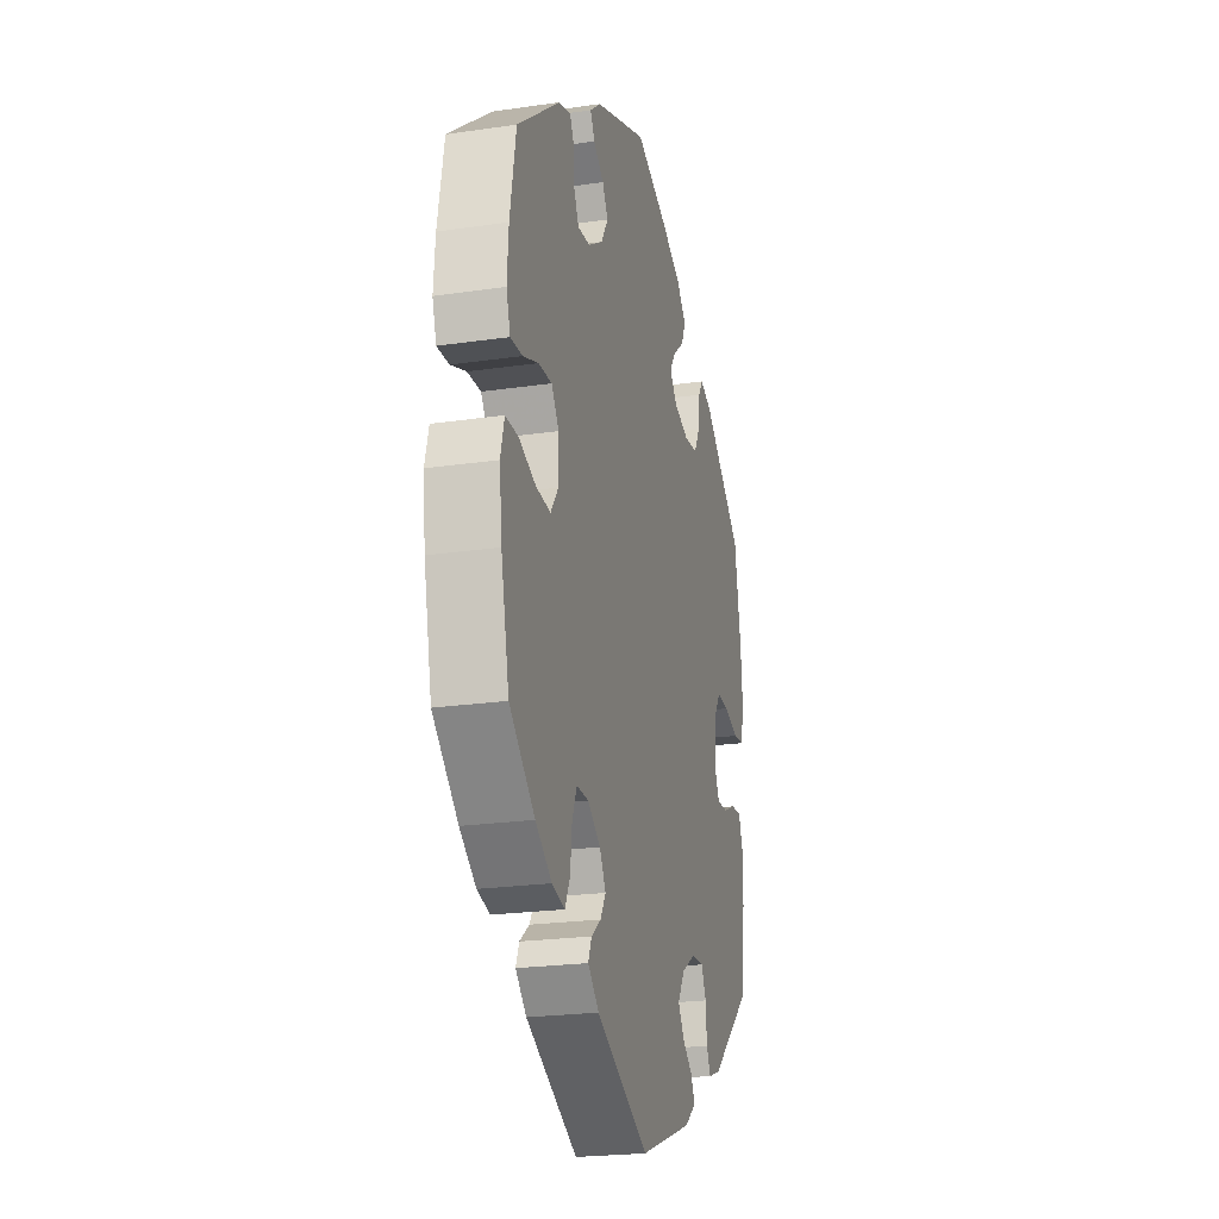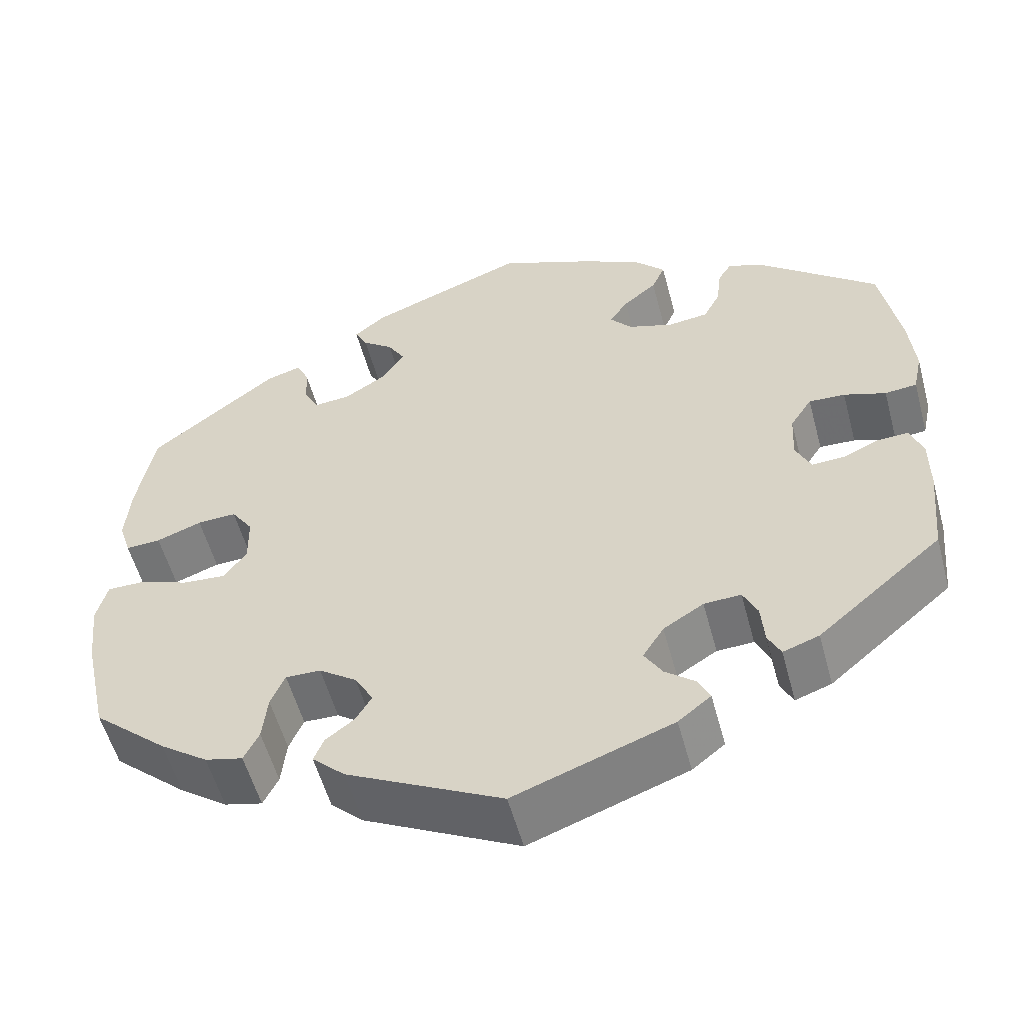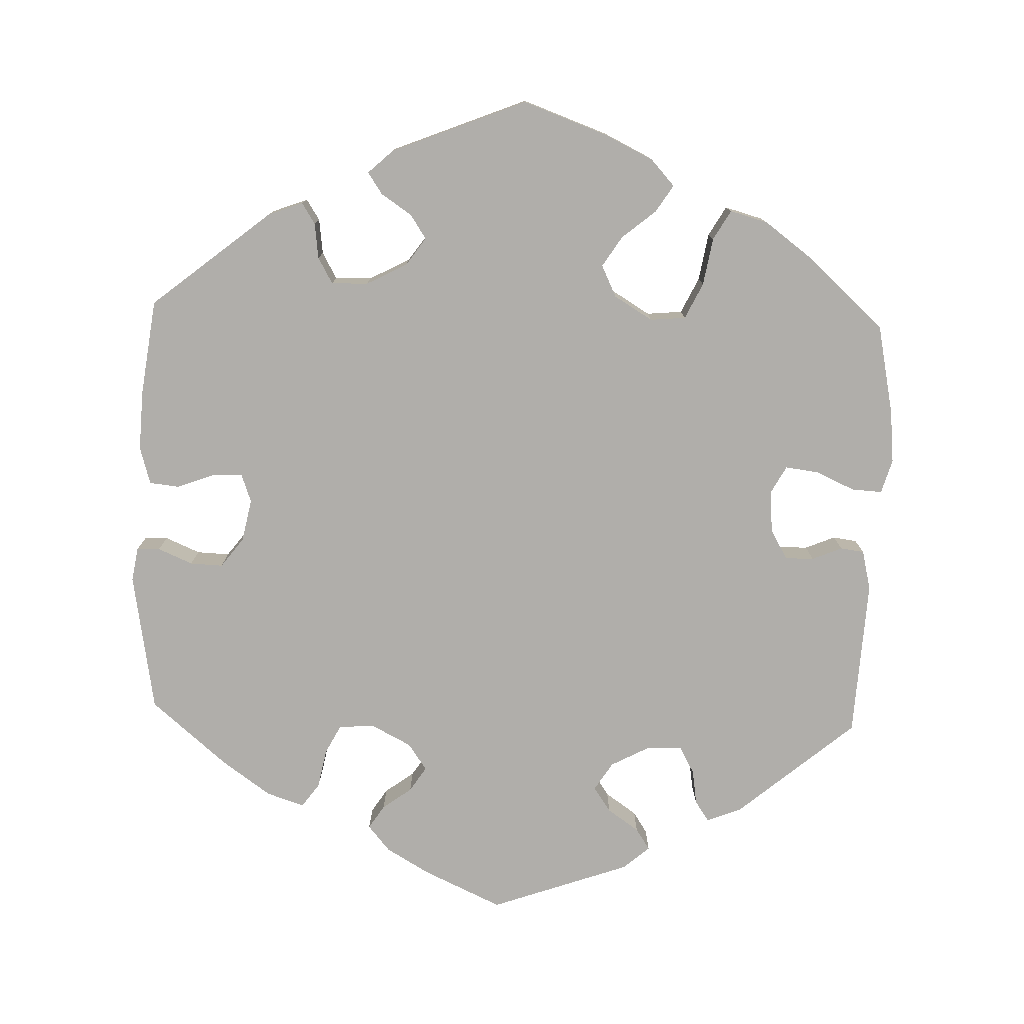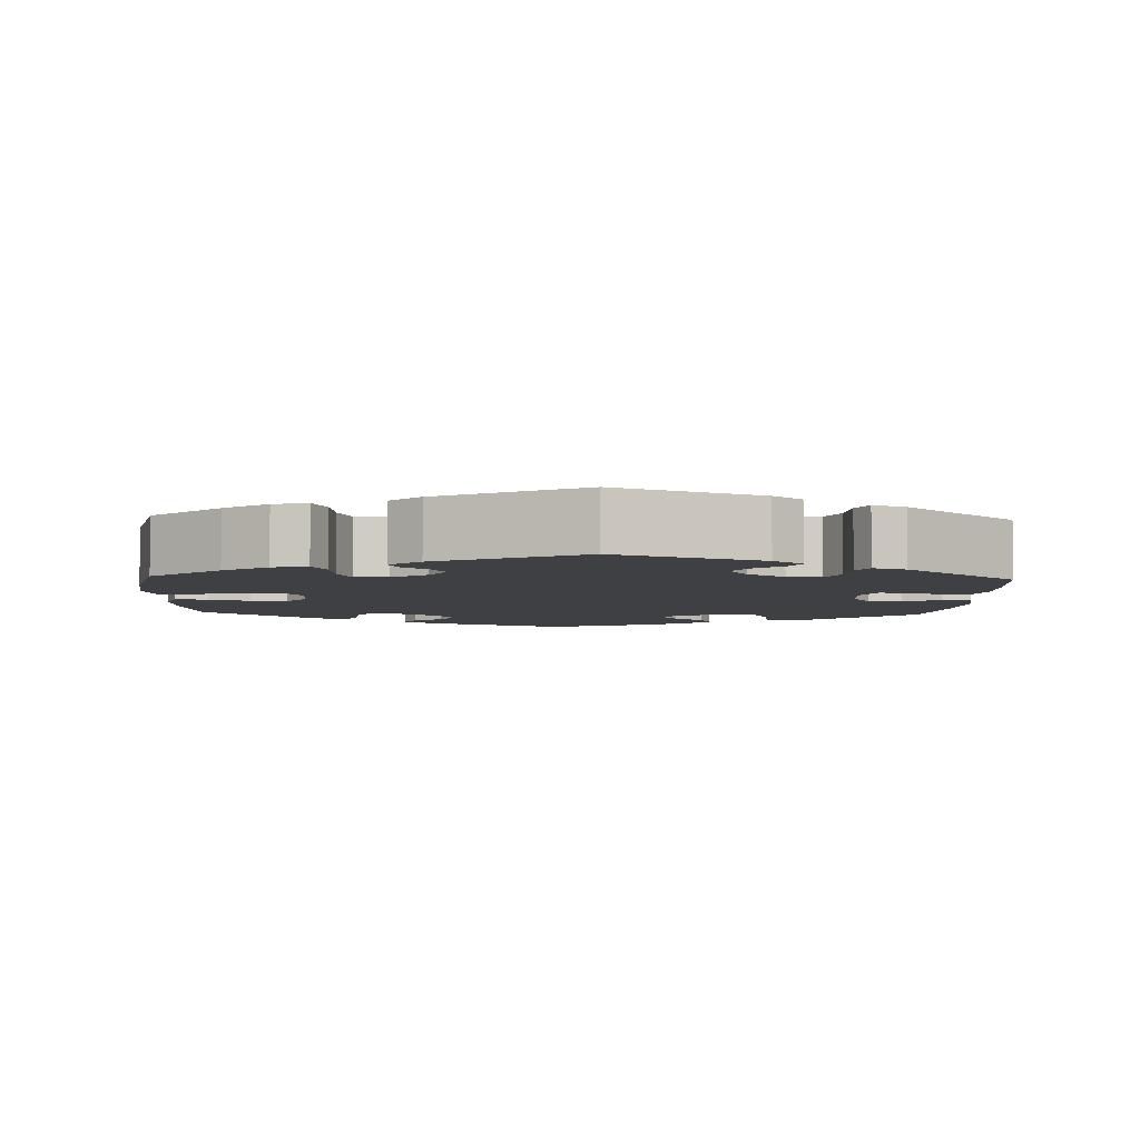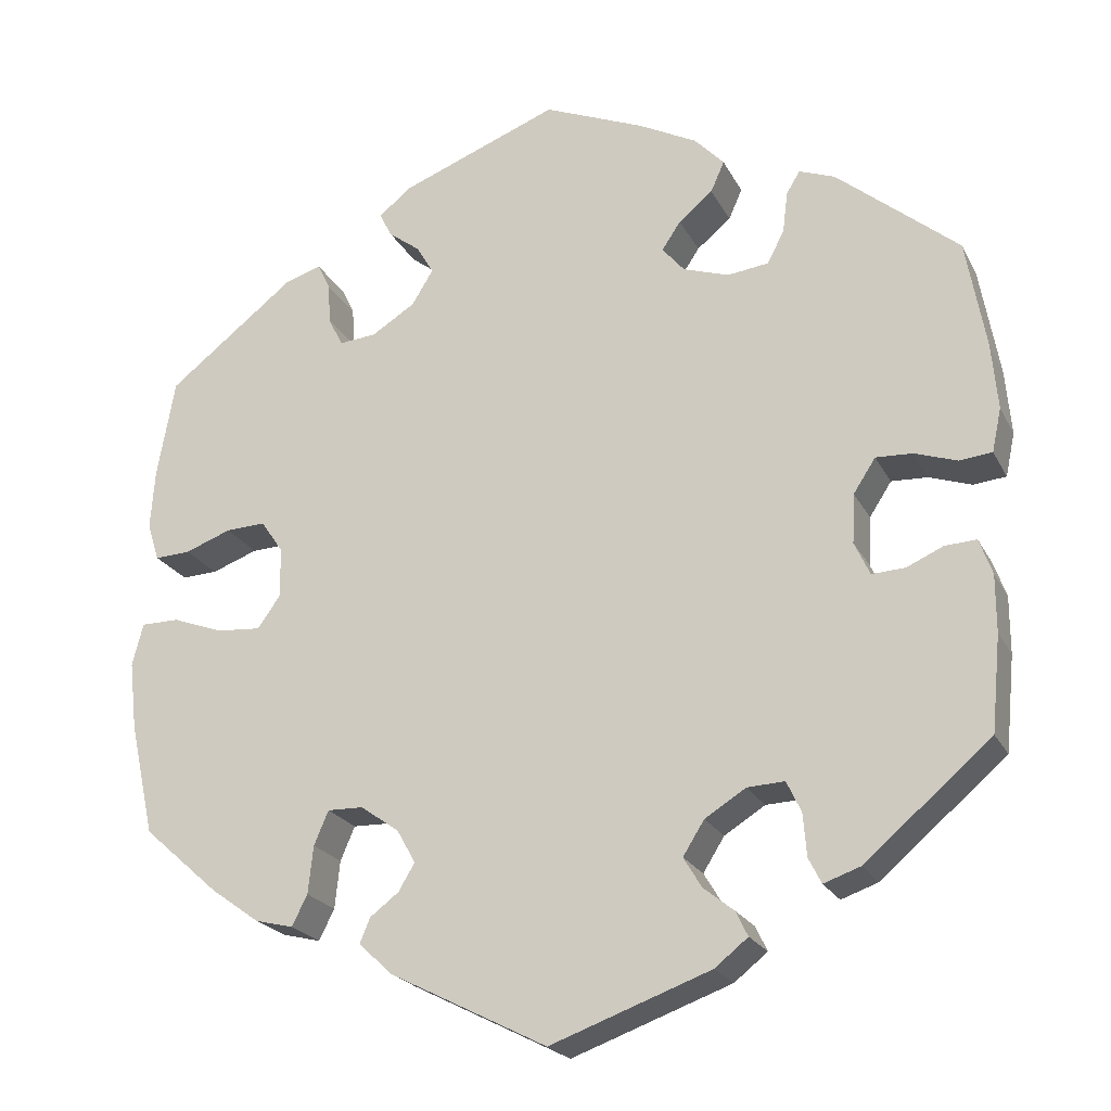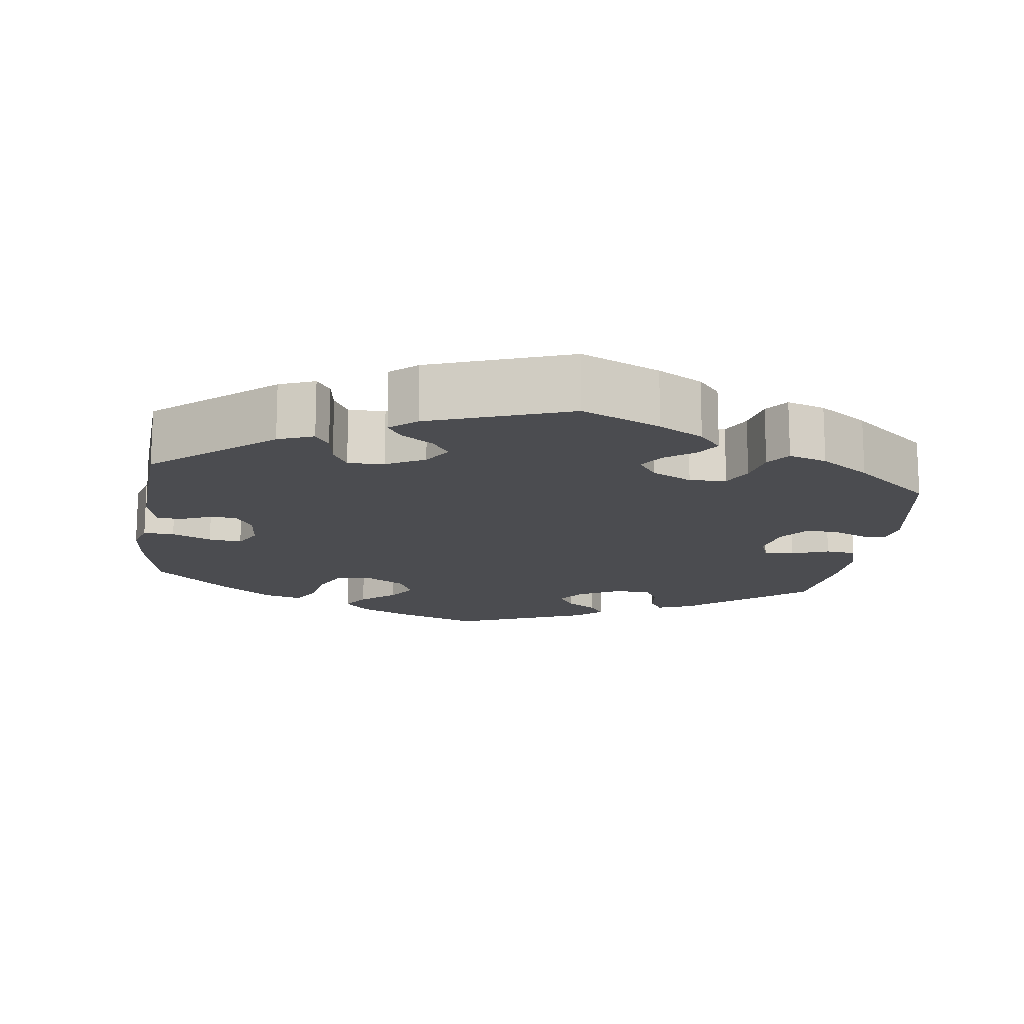
<metadata>
{"format":"obj","ext":"obj","renderer":"f3d","projection":"perspective","resolution":1024,"background":"white","views":[{"elev":-22.6,"azim":104.1,"up":"+Z"},{"elev":-55.1,"azim":-165.0,"up":"+Z"},{"elev":-77.9,"azim":58.0,"up":"+Y"},{"elev":-5.1,"azim":177.3,"up":"+Y"},{"elev":-22.1,"azim":-158.8,"up":"+Z"},{"elev":-15.2,"azim":-127.8,"up":"+Y"}]}
</metadata>
<code>
v 0.521 0.07 0.172
v 0.526 0.07 0.102
v 0.512 0.07 0.058
v 0.47 0.07 0.06
v 0.416 0.07 0.08
v 0.369 0.07 0.082
v 0.343 0.07 0.044
v 0.342 0.07 -0.015
v 0.369 0.07 -0.053
v 0.421 0.07 -0.049
v 0.48 0.07 -0.027
v 0.525 0.07 -0.027
v 0.538 0.07 -0.077
v 0.529 0.07 -0.157
v 0.5 0.07 -0.289
v 0.411 0.07 -0.368
v 0.354 0.07 -0.409
v 0.309 0.07 -0.42
v 0.291 0.07 -0.384
v 0.285 0.07 -0.328
v 0.268 0.07 -0.288
v 0.226 0.07 -0.289
v 0.181 0.07 -0.321
v 0.159 0.07 -0.36
v 0.178 0.07 -0.392
v 0.212 0.07 -0.418
v 0.224 0.07 -0.447
v 0.185 0.07 -0.484
v 0 0.07 -0.578
v -0.188 0.07 -0.51
v -0.227 0.07 -0.479
v -0.213 0.07 -0.45
v -0.177 0.07 -0.421
v -0.156 0.07 -0.386
v -0.181 0.07 -0.346
v -0.229 0.07 -0.316
v -0.273 0.07 -0.314
v -0.29 0.07 -0.35
v -0.294 0.07 -0.4
v -0.309 0.07 -0.43
v -0.352 0.07 -0.415
v -0.5 0.07 -0.289
v -0.511 0.07 -0.177
v -0.511 0.07 -0.11
v -0.496 0.07 -0.068
v -0.459 0.07 -0.07
v -0.416 0.07 -0.089
v -0.377 0.07 -0.091
v -0.359 0.07 -0.052
v -0.362 0.07 0.006
v -0.388 0.07 0.046
v -0.431 0.07 0.044
v -0.481 0.07 0.027
v -0.519 0.07 0.031
v -0.53 0.07 0.082
v -0.523 0.07 0.16
v -0.5 0.07 0.289
v -0.357 0.07 0.408
v -0.315 0.07 0.424
v -0.299 0.07 0.398
v -0.293 0.07 0.349
v -0.273 0.07 0.311
v -0.225 0.07 0.305
v -0.171 0.07 0.323
v -0.145 0.07 0.354
v -0.167 0.07 0.387
v -0.207 0.07 0.42
v -0.223 0.07 0.456
v -0.188 0.07 0.493
v -0.119 0.07 0.529
v -0.001 0.07 0.578
v 0.186 0.07 0.506
v 0.224 0.07 0.475
v 0.209 0.07 0.446
v 0.172 0.07 0.418
v 0.152 0.07 0.384
v 0.177 0.07 0.343
v 0.228 0.07 0.311
v 0.272 0.07 0.307
v 0.289 0.07 0.341
v 0.292 0.07 0.389
v 0.307 0.07 0.42
v 0.349 0.07 0.407
v 0.5 0.07 0.289
v 0.521 0 0.172
v 0.526 0 0.102
v 0.512 0 0.058
v 0.47 0 0.06
v 0.416 0 0.08
v 0.369 0 0.082
v 0.343 0 0.044
v 0.342 0 -0.015
v 0.369 0 -0.053
v 0.421 0 -0.049
v 0.48 0 -0.027
v 0.525 0 -0.027
v 0.538 0 -0.077
v 0.529 0 -0.157
v 0.5 0 -0.289
v 0.411 0 -0.368
v 0.354 0 -0.409
v 0.309 0 -0.42
v 0.291 0 -0.384
v 0.285 0 -0.328
v 0.268 0 -0.288
v 0.226 0 -0.289
v 0.181 0 -0.321
v 0.159 0 -0.36
v 0.178 0 -0.392
v 0.212 0 -0.418
v 0.224 0 -0.447
v 0.185 0 -0.484
v 0 0 -0.578
v -0.188 0 -0.51
v -0.227 0 -0.479
v -0.213 0 -0.45
v -0.177 0 -0.421
v -0.156 0 -0.386
v -0.181 0 -0.346
v -0.229 0 -0.316
v -0.273 0 -0.314
v -0.29 0 -0.35
v -0.294 0 -0.4
v -0.309 0 -0.43
v -0.352 0 -0.415
v -0.5 0 -0.289
v -0.511 0 -0.177
v -0.511 0 -0.11
v -0.496 0 -0.068
v -0.459 0 -0.07
v -0.416 0 -0.089
v -0.377 0 -0.091
v -0.359 0 -0.052
v -0.362 0 0.006
v -0.388 0 0.046
v -0.431 0 0.044
v -0.481 0 0.027
v -0.519 0 0.031
v -0.53 0 0.082
v -0.523 0 0.16
v -0.5 0 0.289
v -0.357 0 0.408
v -0.315 0 0.424
v -0.299 0 0.398
v -0.293 0 0.349
v -0.273 0 0.311
v -0.225 0 0.305
v -0.171 0 0.323
v -0.145 0 0.354
v -0.167 0 0.387
v -0.207 0 0.42
v -0.223 0 0.456
v -0.188 0 0.493
v -0.119 0 0.529
v -0.001 0 0.578
v 0.186 0 0.506
v 0.224 0 0.475
v 0.209 0 0.446
v 0.172 0 0.418
v 0.152 0 0.384
v 0.177 0 0.343
v 0.228 0 0.311
v 0.272 0 0.307
v 0.289 0 0.341
v 0.292 0 0.389
v 0.307 0 0.42
v 0.349 0 0.407
v 0.5 0 0.289
f 80 81 82 83
f 79 80 83 84
f 72 73 74 75
f 72 75 76
f 71 72 76
f 70 71 76 77
f 66 67 68 69
f 65 66 69 70
f 58 59 60 61
f 58 61 62
f 57 58 62
f 56 57 62 63
f 52 53 54 55
f 51 52 55 56
f 44 45 46 47
f 44 47 48
f 43 44 48
f 42 43 48
f 41 42 48
f 38 39 40 41
f 37 38 41 48
f 36 37 48 49
f 30 31 32 33
f 30 33 34
f 29 30 34
f 28 29 34 35
f 25 26 27 28
f 24 25 28 35
f 17 18 19 20
f 17 20 21
f 16 17 21
f 15 16 21
f 14 15 21
f 13 14 21 22
f 10 11 12 13
f 9 10 13 22
f 2 3 4 5
f 2 5 6
f 79 84 1 2
f 78 79 2 6
f 77 78 6 7
f 65 70 77 7
f 64 65 7 8
f 51 56 63 64
f 50 51 64 8
f 23 24 35 36
f 23 36 49 50
f 22 23 50
f 8 9 22 50
f 167 166 165 164
f 168 167 164 163
f 159 158 157 156
f 160 159 156
f 160 156 155
f 161 160 155 154
f 153 152 151 150
f 154 153 150 149
f 145 144 143 142
f 146 145 142
f 146 142 141
f 147 146 141 140
f 139 138 137 136
f 140 139 136 135
f 131 130 129 128
f 132 131 128
f 132 128 127
f 132 127 126
f 132 126 125
f 125 124 123 122
f 132 125 122 121
f 133 132 121 120
f 117 116 115 114
f 118 117 114
f 118 114 113
f 119 118 113 112
f 112 111 110 109
f 119 112 109 108
f 104 103 102 101
f 105 104 101
f 105 101 100
f 105 100 99
f 105 99 98
f 106 105 98 97
f 97 96 95 94
f 106 97 94 93
f 89 88 87 86
f 90 89 86
f 86 85 168 163
f 90 86 163 162
f 91 90 162 161
f 91 161 154 149
f 92 91 149 148
f 148 147 140 135
f 92 148 135 134
f 120 119 108 107
f 134 133 120 107
f 134 107 106
f 134 106 93 92
f 1 85 86 2
f 2 86 87 3
f 3 87 88 4
f 4 88 89 5
f 5 89 90 6
f 6 90 91 7
f 7 91 92 8
f 8 92 93 9
f 9 93 94 10
f 10 94 95 11
f 11 95 96 12
f 12 96 97 13
f 13 97 98 14
f 14 98 99 15
f 15 99 100 16
f 16 100 101 17
f 17 101 102 18
f 18 102 103 19
f 19 103 104 20
f 20 104 105 21
f 21 105 106 22
f 22 106 107 23
f 23 107 108 24
f 24 108 109 25
f 25 109 110 26
f 26 110 111 27
f 27 111 112 28
f 28 112 113 29
f 29 113 114 30
f 30 114 115 31
f 31 115 116 32
f 32 116 117 33
f 33 117 118 34
f 34 118 119 35
f 35 119 120 36
f 36 120 121 37
f 37 121 122 38
f 38 122 123 39
f 39 123 124 40
f 40 124 125 41
f 41 125 126 42
f 42 126 127 43
f 43 127 128 44
f 44 128 129 45
f 45 129 130 46
f 46 130 131 47
f 47 131 132 48
f 48 132 133 49
f 49 133 134 50
f 50 134 135 51
f 51 135 136 52
f 52 136 137 53
f 53 137 138 54
f 54 138 139 55
f 55 139 140 56
f 56 140 141 57
f 57 141 142 58
f 58 142 143 59
f 59 143 144 60
f 60 144 145 61
f 61 145 146 62
f 62 146 147 63
f 63 147 148 64
f 64 148 149 65
f 65 149 150 66
f 66 150 151 67
f 67 151 152 68
f 68 152 153 69
f 69 153 154 70
f 70 154 155 71
f 71 155 156 72
f 72 156 157 73
f 73 157 158 74
f 74 158 159 75
f 75 159 160 76
f 76 160 161 77
f 77 161 162 78
f 78 162 163 79
f 79 163 164 80
f 80 164 165 81
f 81 165 166 82
f 82 166 167 83
f 83 167 168 84
f 84 168 85 1

</code>
